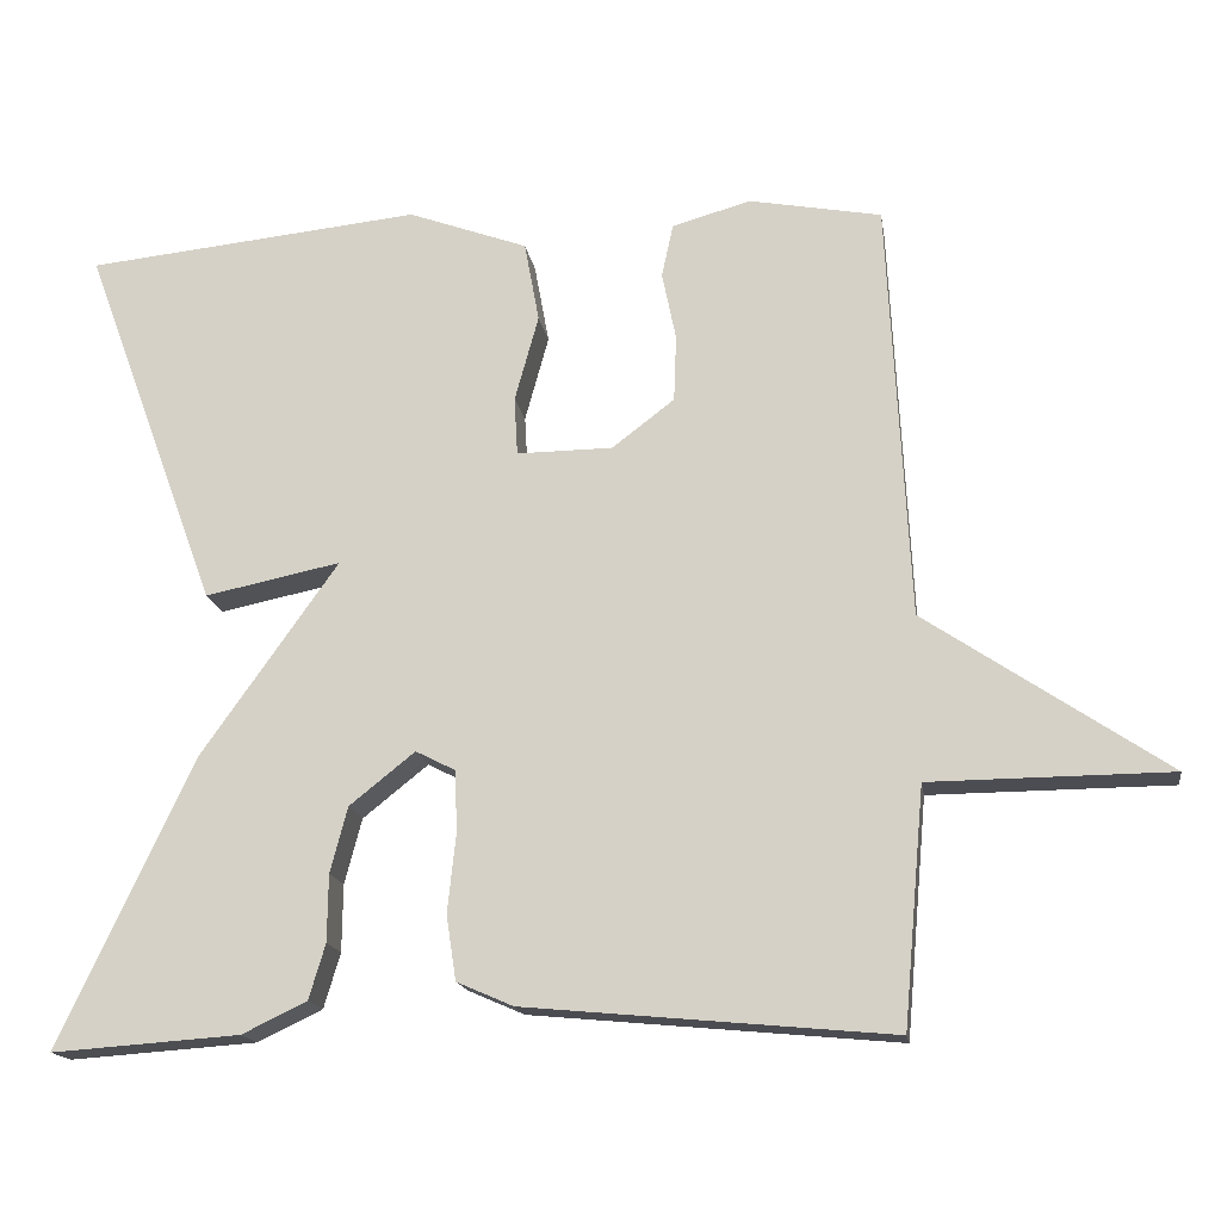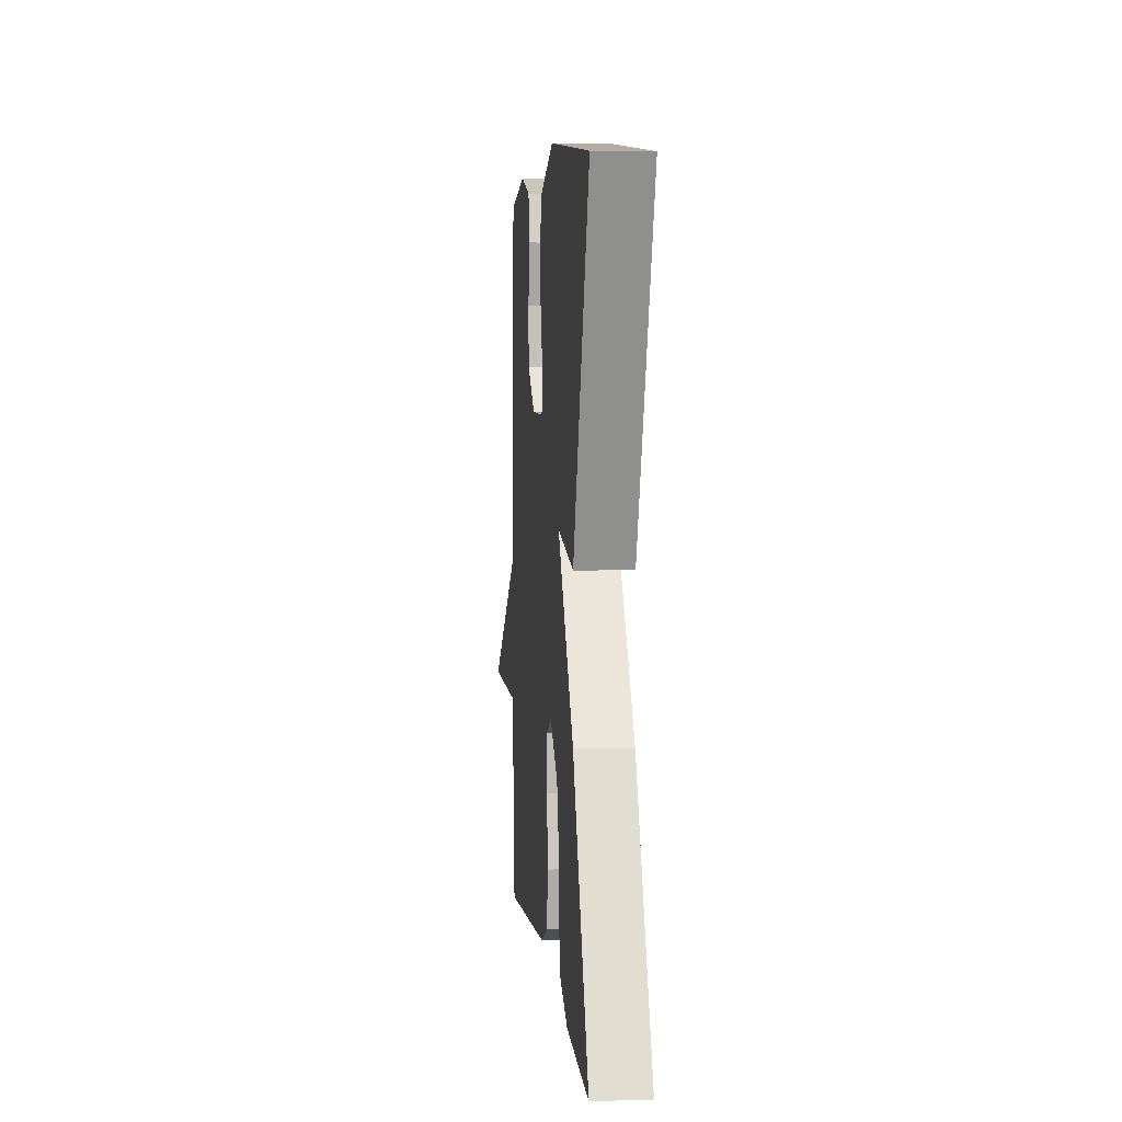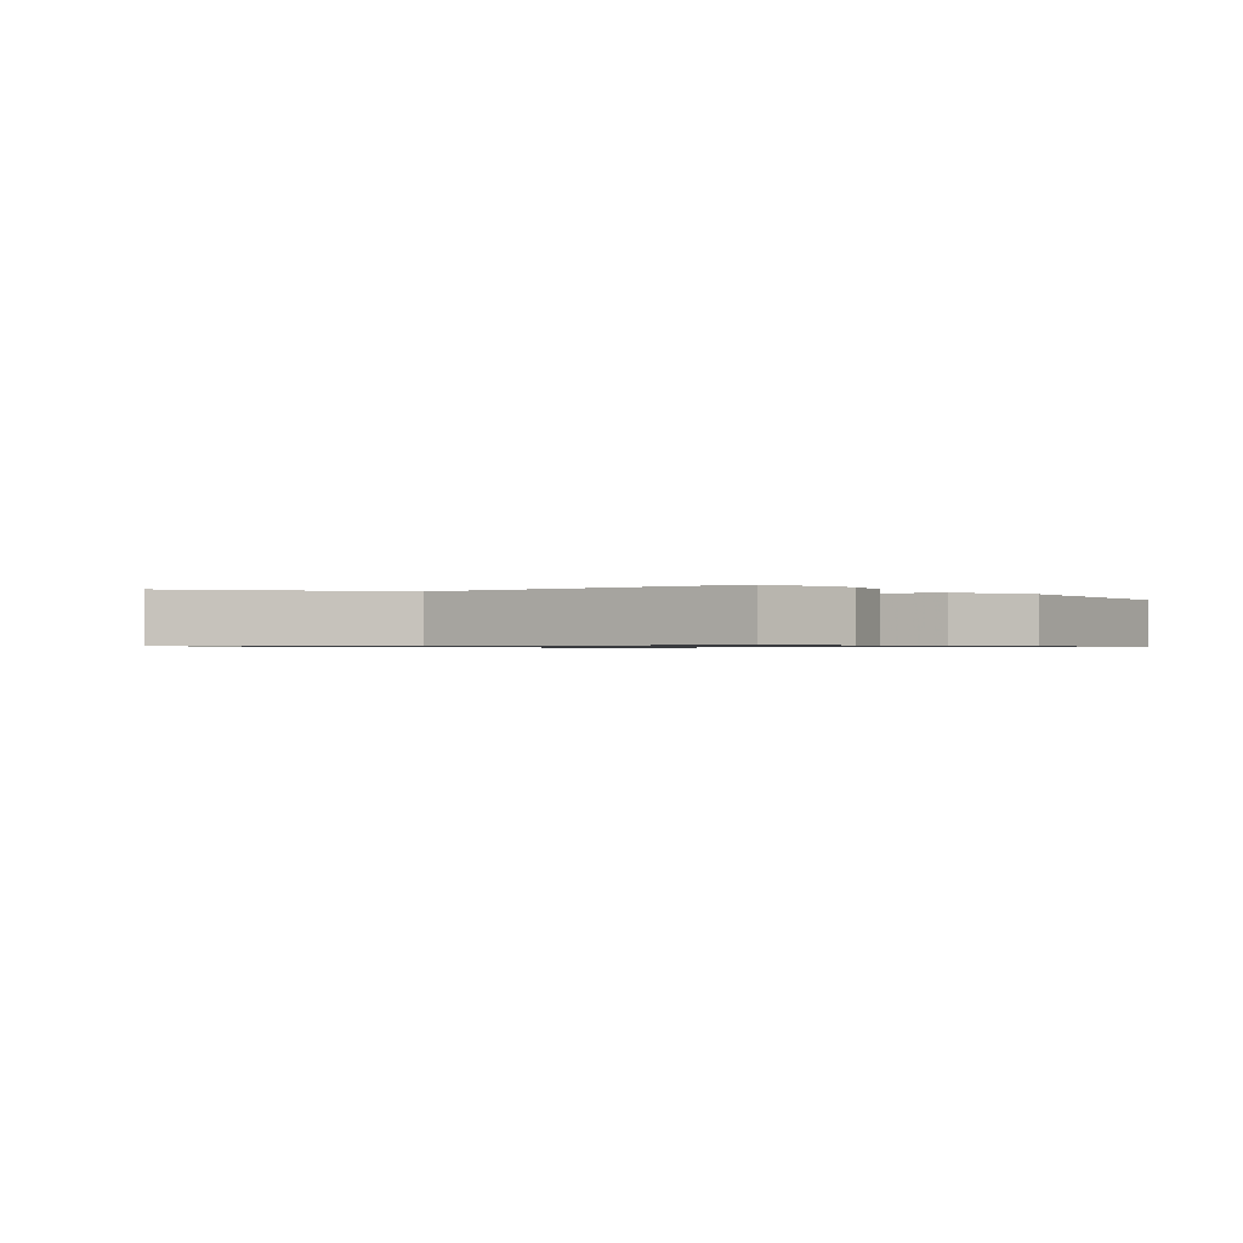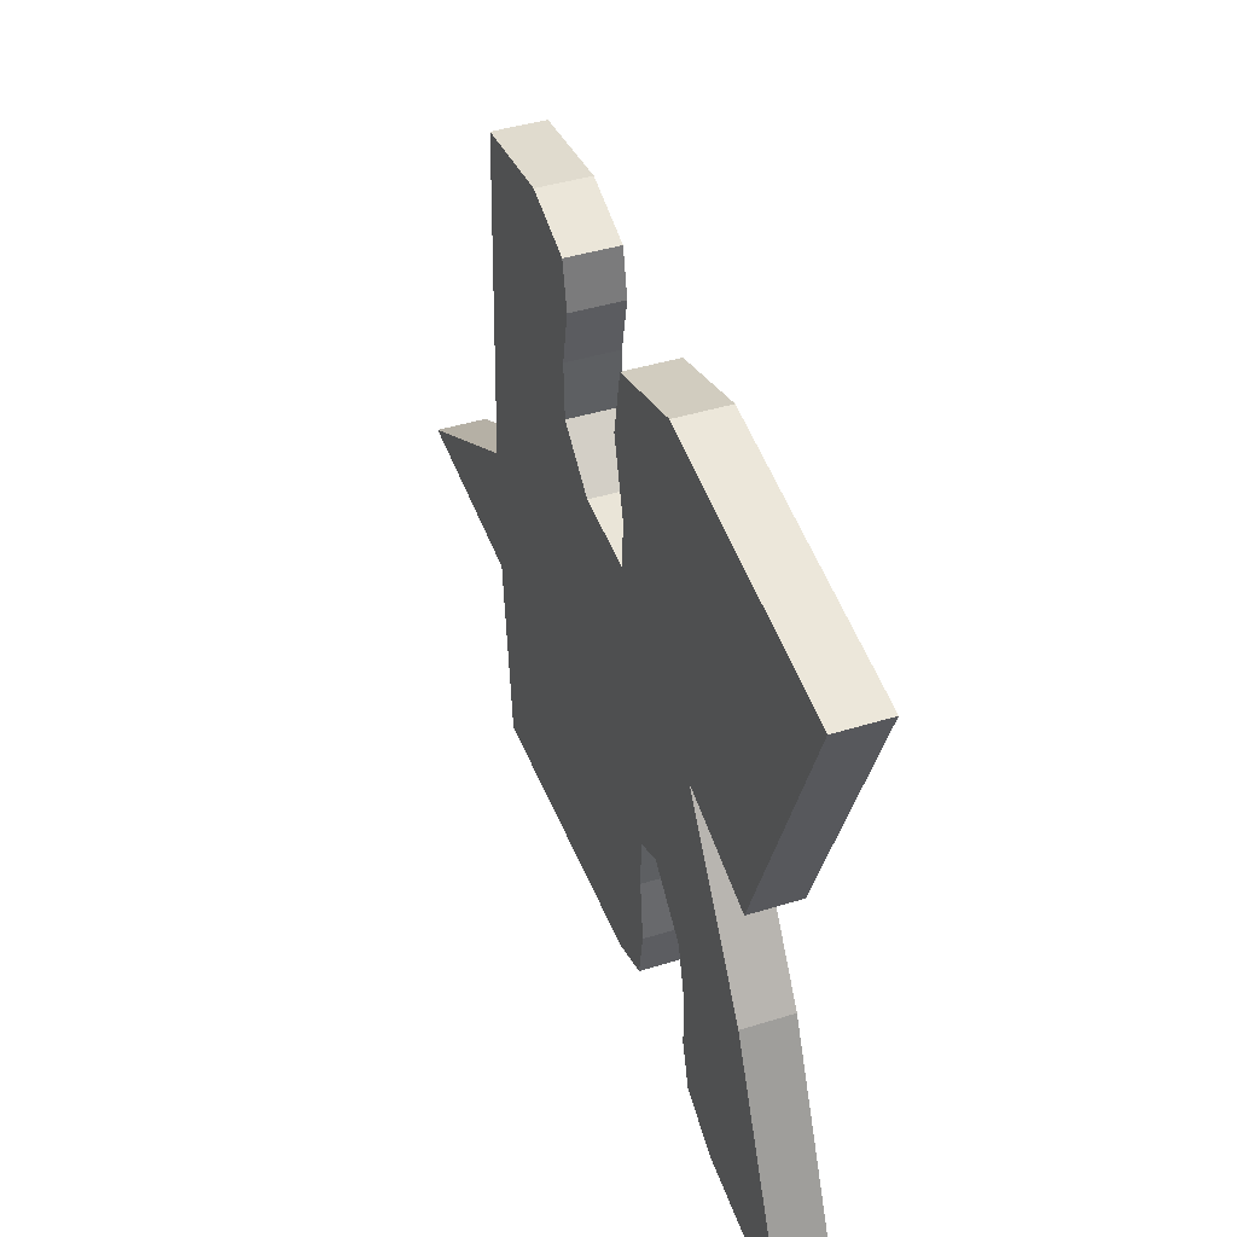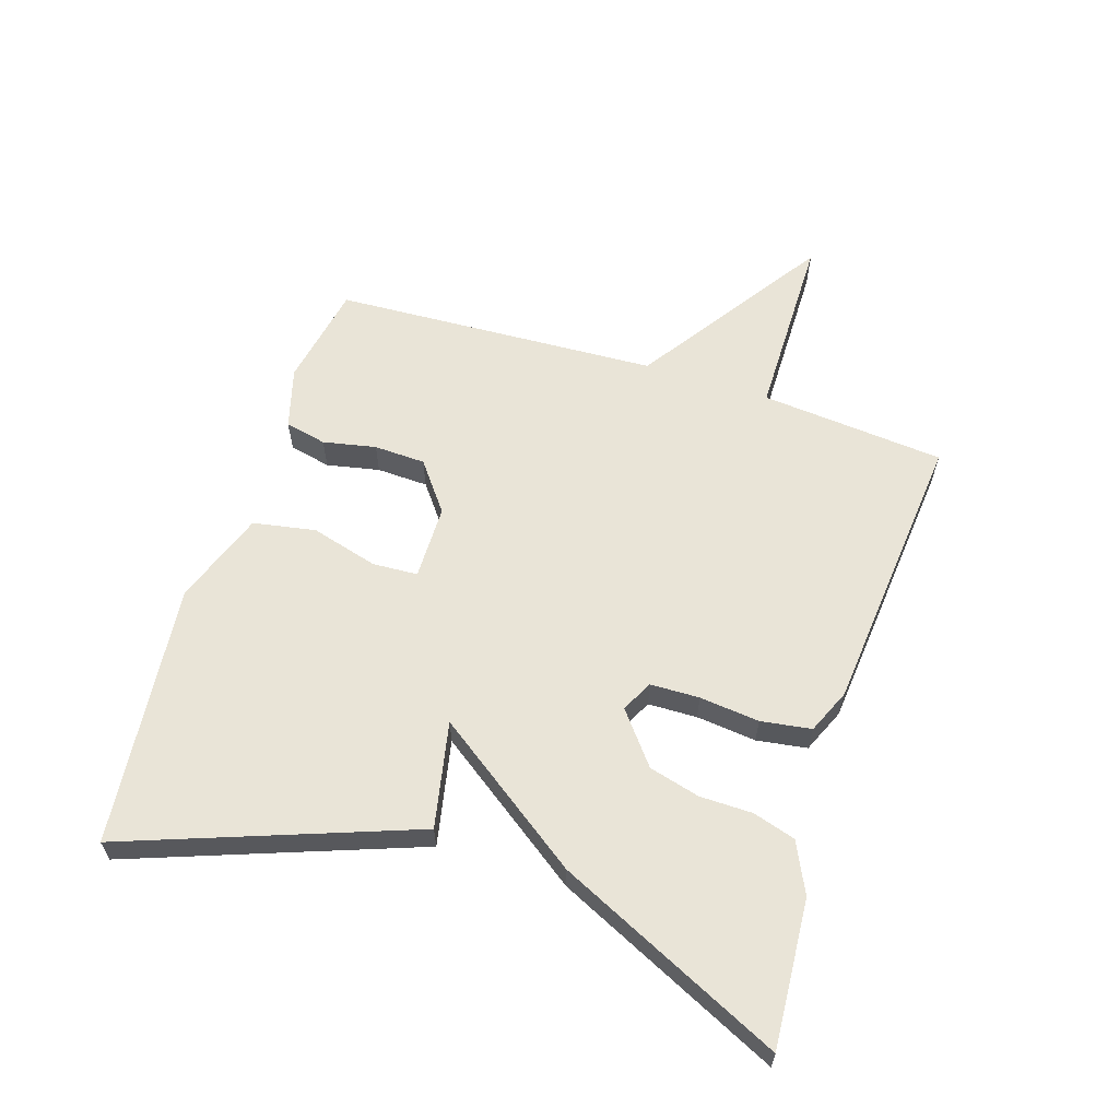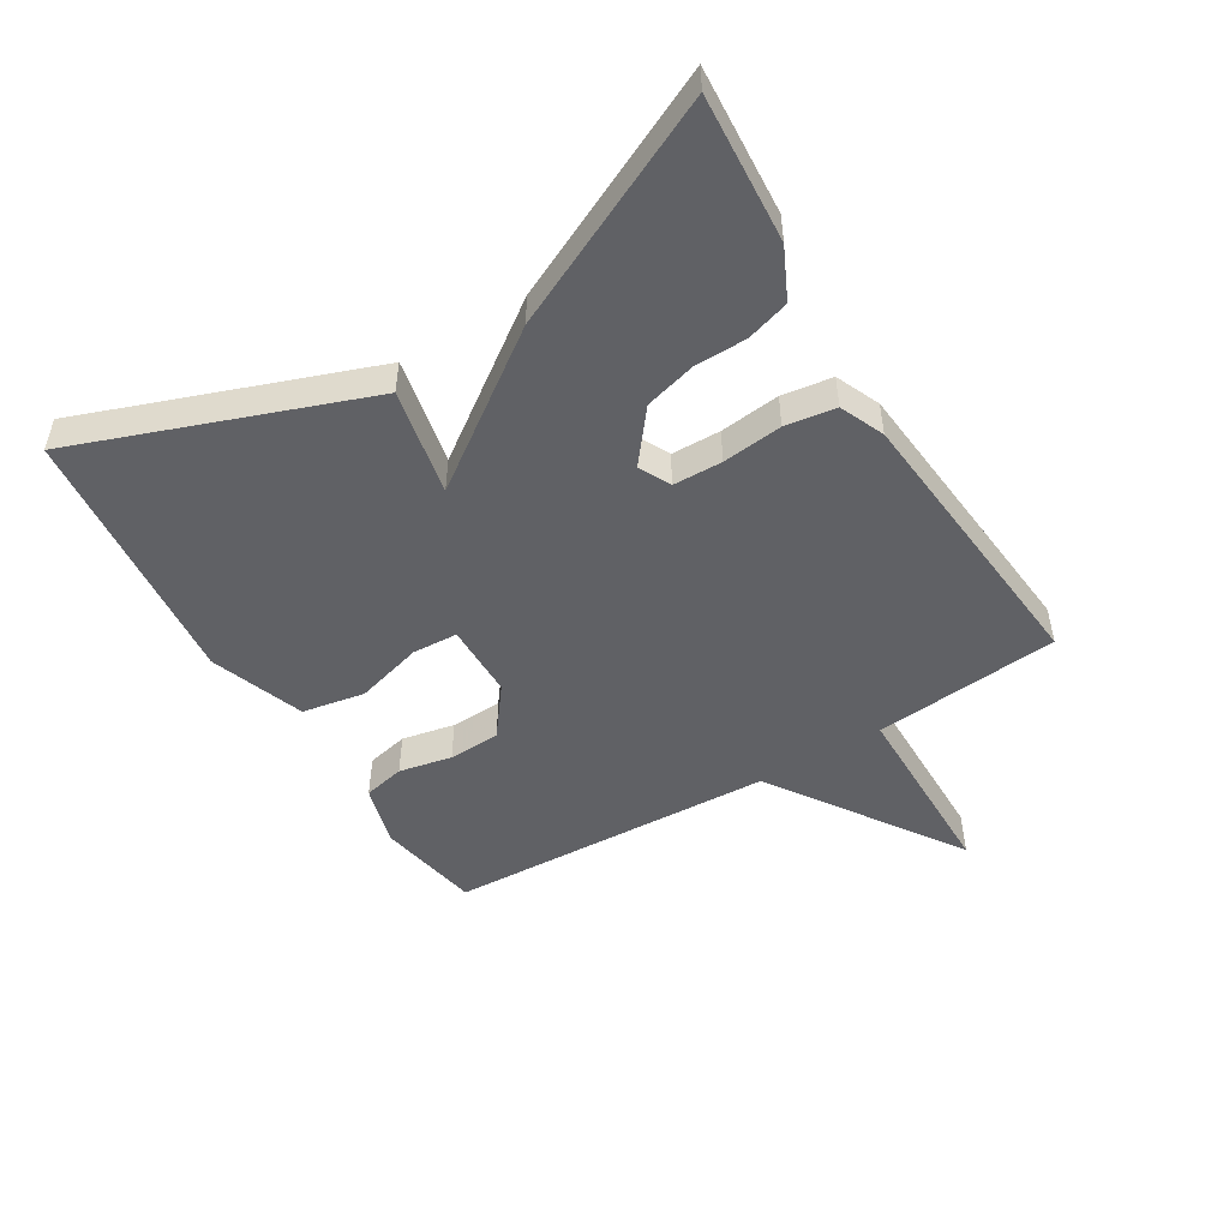
<metadata>
{"format":"obj","ext":"obj","renderer":"f3d","projection":"perspective","resolution":1024,"background":"white","views":[{"elev":-16.4,"azim":-171.2,"up":"+Z"},{"elev":4.8,"azim":84.4,"up":"+Z"},{"elev":-0.8,"azim":-51.0,"up":"+Y"},{"elev":44.7,"azim":70.4,"up":"+Z"},{"elev":61.2,"azim":107.8,"up":"+Y"},{"elev":-49.6,"azim":121.3,"up":"+Y"}]}
</metadata>
<code>
v -0.5 0.07 -0.5
v -0.526 0.07 -0.211
v -0.819 0.07 -0.209
v -0.526 0.07 -0.011
v -0.5 0.07 0.5
v -0.339 0.07 0.53
v -0.243 0.07 0.503
v -0.229 0.07 0.438
v -0.246 0.07 0.355
v -0.243 0.07 0.274
v -0.167 0.07 0.216
v -0.05 0.07 0.215
v -0.046 0.07 0.286
v -0.075 0.07 0.391
v -0.057 0.07 0.489
v 0.089 0.07 0.542
v 0.5 0.07 0.5
v 0.335 0.07 0.052
v 0.169 0.07 0.086
v 0.335 0.07 -0.148
v 0.5 0.07 -0.5
v 0.27 0.07 -0.484
v 0.191 0.07 -0.446
v 0.171 0.07 -0.379
v 0.17 0.07 -0.297
v 0.149 0.07 -0.217
v 0.069 0.07 -0.153
v 0.02 0.07 -0.178
v 0.018 0.07 -0.255
v 0.028 0.07 -0.349
v 0.016 0.07 -0.428
v -0.053 0.07 -0.458
v -0.5 0 -0.5
v -0.526 0 -0.211
v -0.819 0 -0.209
v -0.526 0 -0.011
v -0.5 0 0.5
v -0.339 0 0.53
v -0.243 0 0.503
v -0.229 0 0.438
v -0.246 0 0.355
v -0.243 0 0.274
v -0.167 0 0.216
v -0.05 0 0.215
v -0.046 0 0.286
v -0.075 0 0.391
v -0.057 0 0.489
v 0.089 0 0.542
v 0.5 0 0.5
v 0.335 0 0.052
v 0.169 0 0.086
v 0.335 0 -0.148
v 0.5 0 -0.5
v 0.27 0 -0.484
v 0.191 0 -0.446
v 0.171 0 -0.379
v 0.17 0 -0.297
v 0.149 0 -0.217
v 0.069 0 -0.153
v 0.02 0 -0.178
v 0.018 0 -0.255
v 0.028 0 -0.349
v 0.016 0 -0.428
v -0.053 0 -0.458
f 32 1 2
f 31 32 2
f 30 31 2
f 29 30 2
f 28 29 2
f 2 3 4
f 28 2 4
f 27 28 4
f 23 24 25
f 22 23 25
f 21 22 25
f 20 21 25
f 19 20 25
f 19 25 26
f 17 18 19
f 16 17 19
f 15 16 19
f 14 15 19
f 13 14 19
f 19 26 27
f 13 19 27
f 12 13 27
f 7 8 9
f 6 7 9
f 5 6 9
f 4 5 9
f 4 9 10
f 11 12 27 4
f 4 10 11
f 34 33 64
f 34 64 63
f 34 63 62
f 34 62 61
f 34 61 60
f 36 35 34
f 36 34 60
f 36 60 59
f 57 56 55
f 57 55 54
f 57 54 53
f 57 53 52
f 57 52 51
f 58 57 51
f 51 50 49
f 51 49 48
f 51 48 47
f 51 47 46
f 51 46 45
f 59 58 51
f 59 51 45
f 59 45 44
f 41 40 39
f 41 39 38
f 41 38 37
f 41 37 36
f 42 41 36
f 36 59 44 43
f 43 42 36
f 1 33 34 2
f 2 34 35 3
f 3 35 36 4
f 4 36 37 5
f 5 37 38 6
f 6 38 39 7
f 7 39 40 8
f 8 40 41 9
f 9 41 42 10
f 10 42 43 11
f 11 43 44 12
f 12 44 45 13
f 13 45 46 14
f 14 46 47 15
f 15 47 48 16
f 16 48 49 17
f 17 49 50 18
f 18 50 51 19
f 19 51 52 20
f 20 52 53 21
f 21 53 54 22
f 22 54 55 23
f 23 55 56 24
f 24 56 57 25
f 25 57 58 26
f 26 58 59 27
f 27 59 60 28
f 28 60 61 29
f 29 61 62 30
f 30 62 63 31
f 31 63 64 32
f 32 64 33 1

</code>
